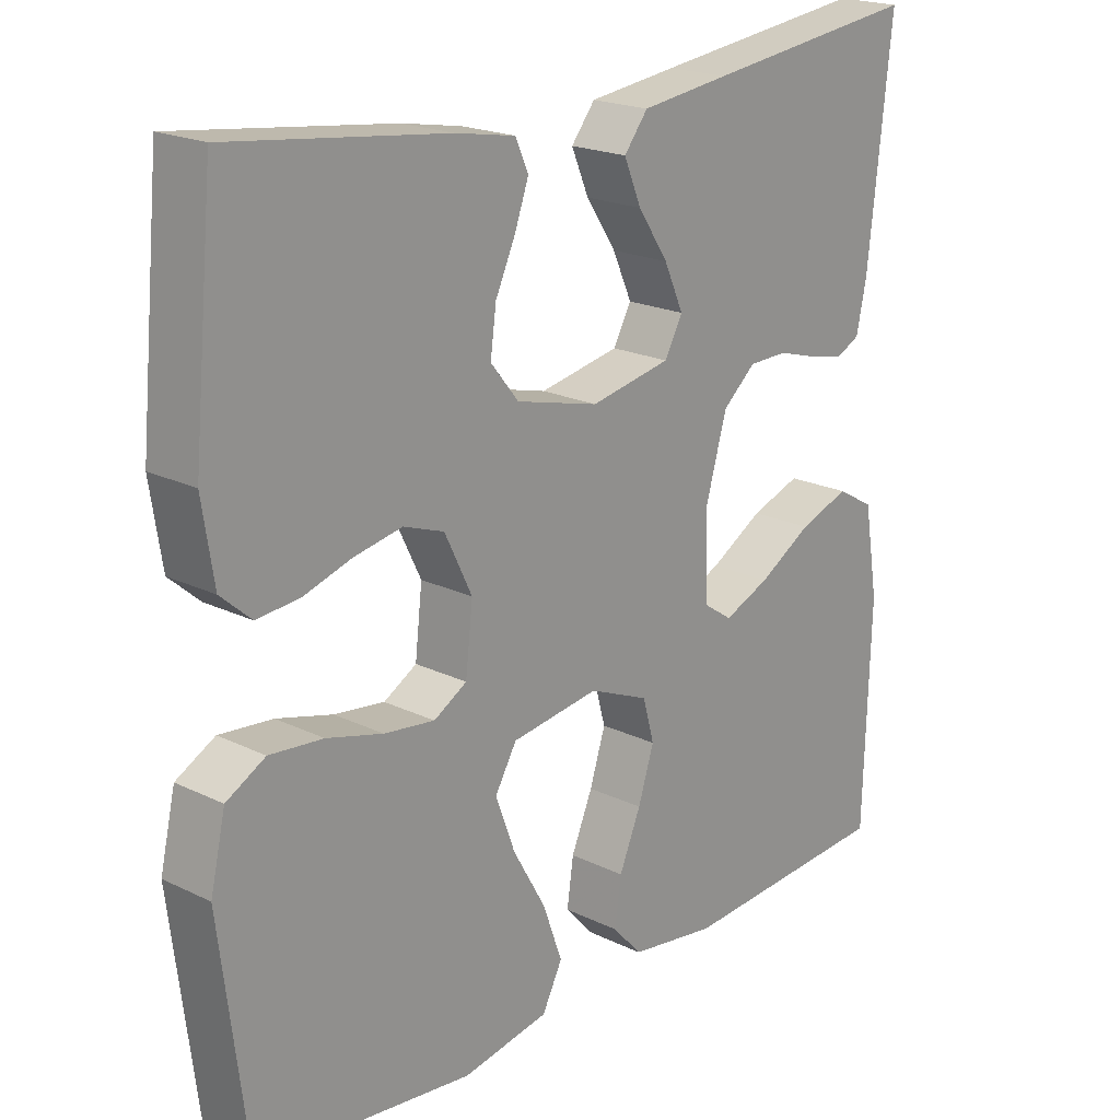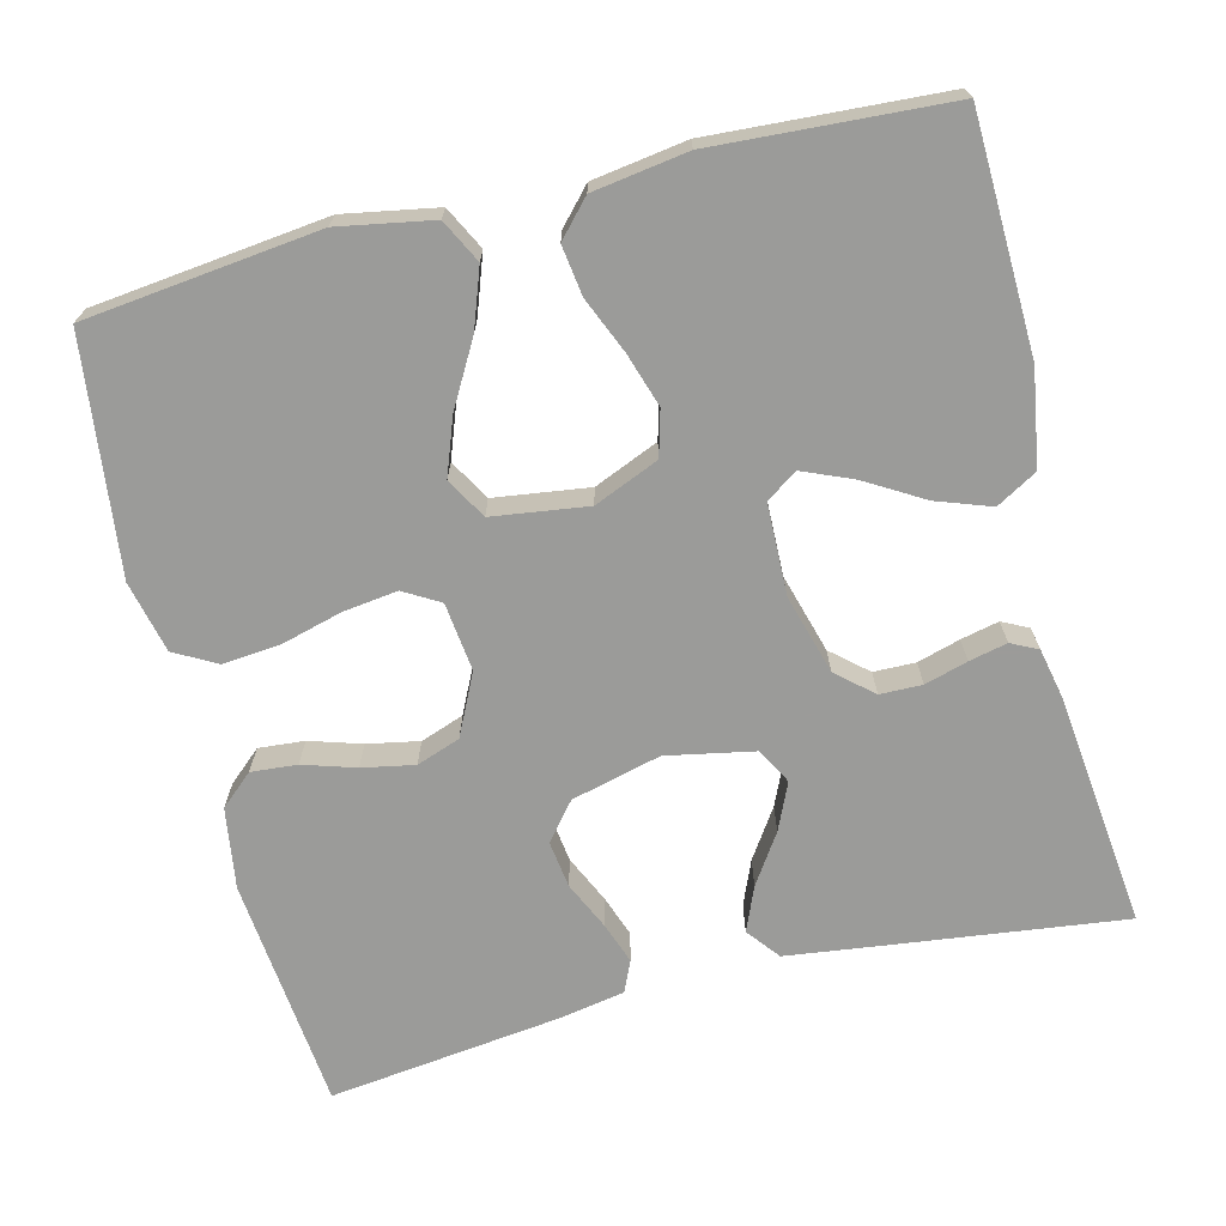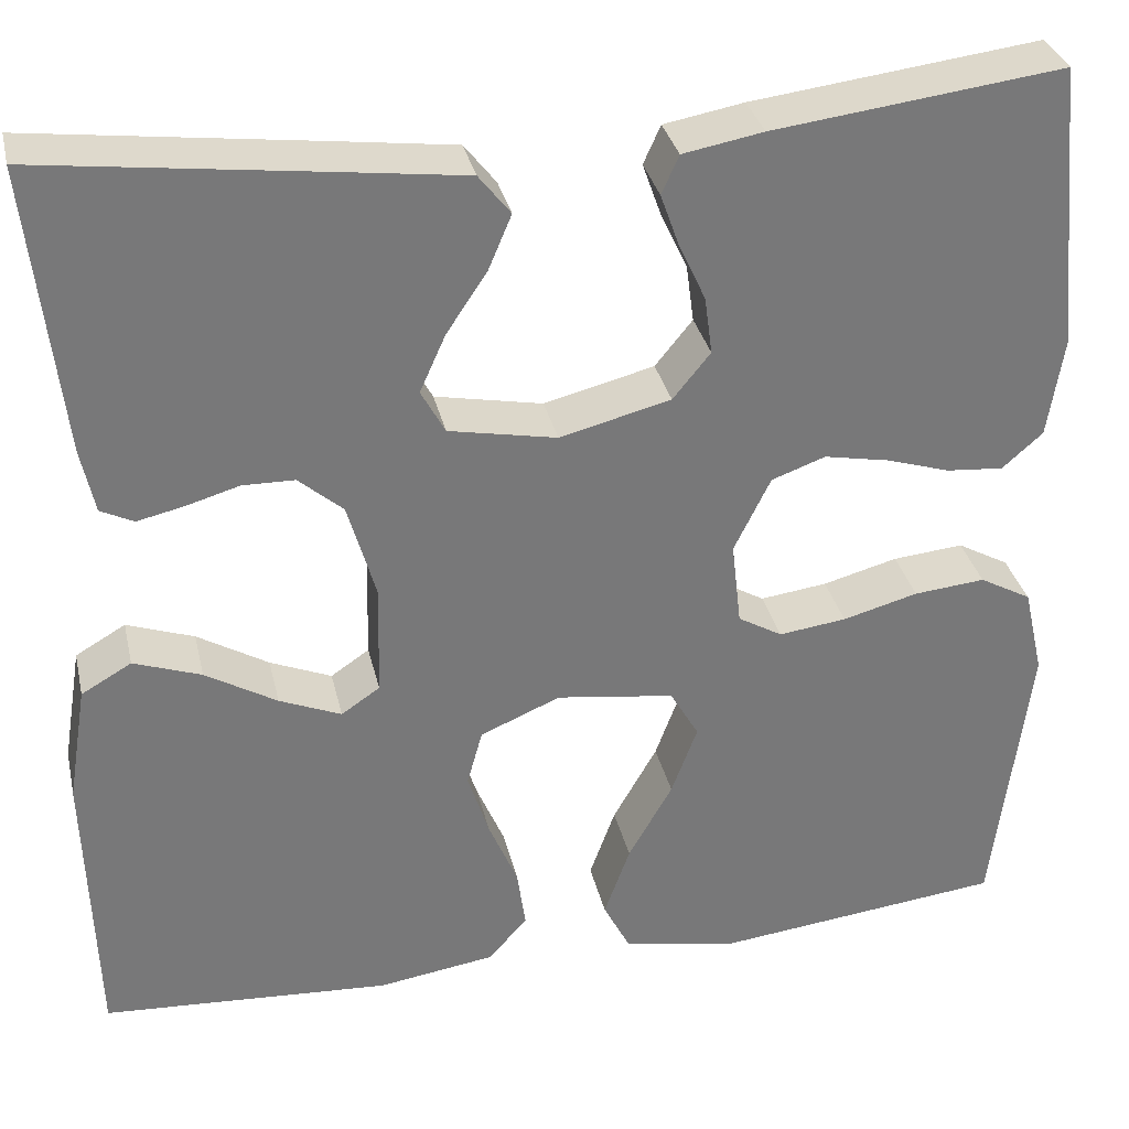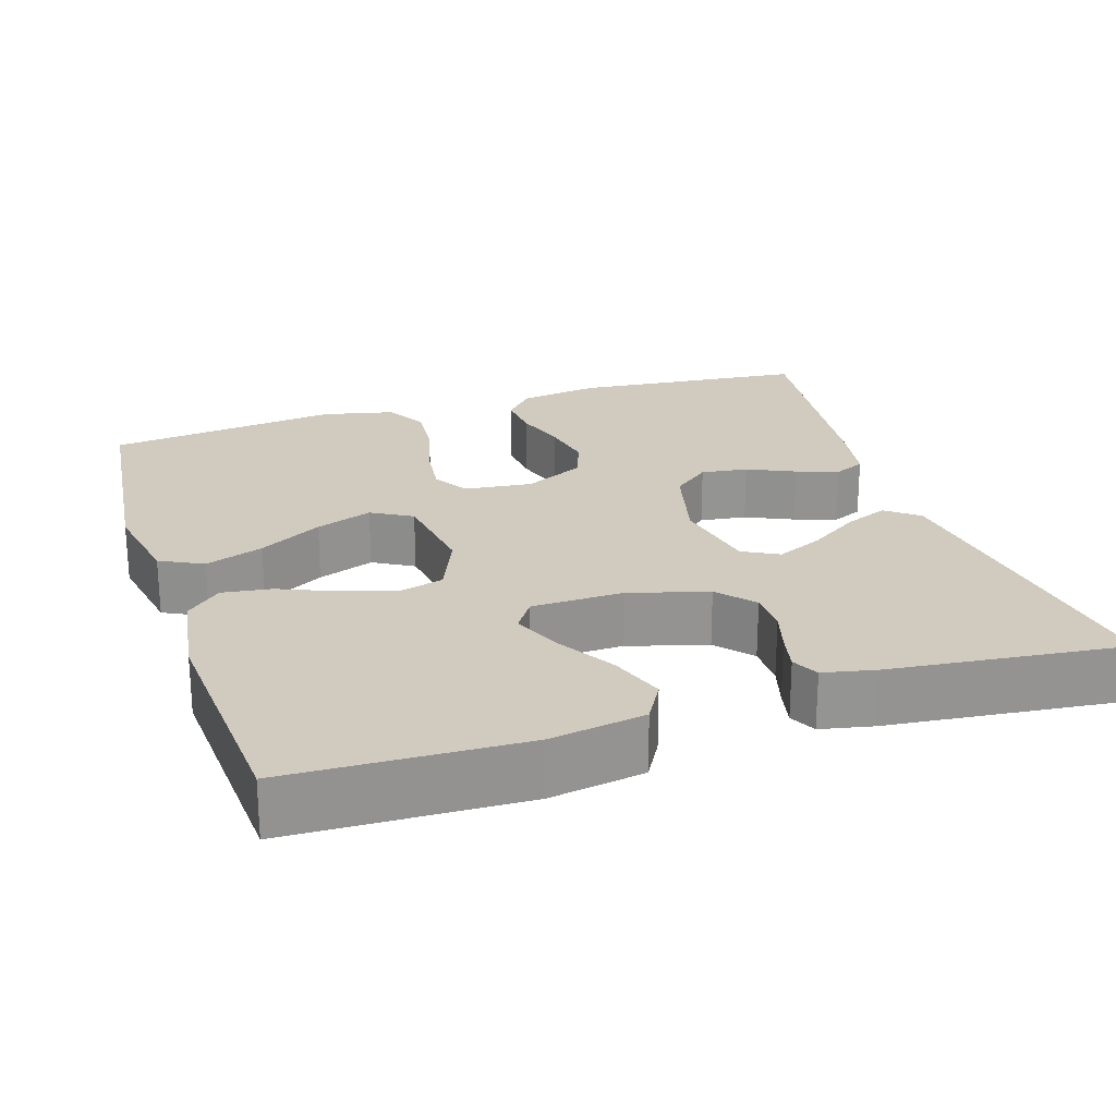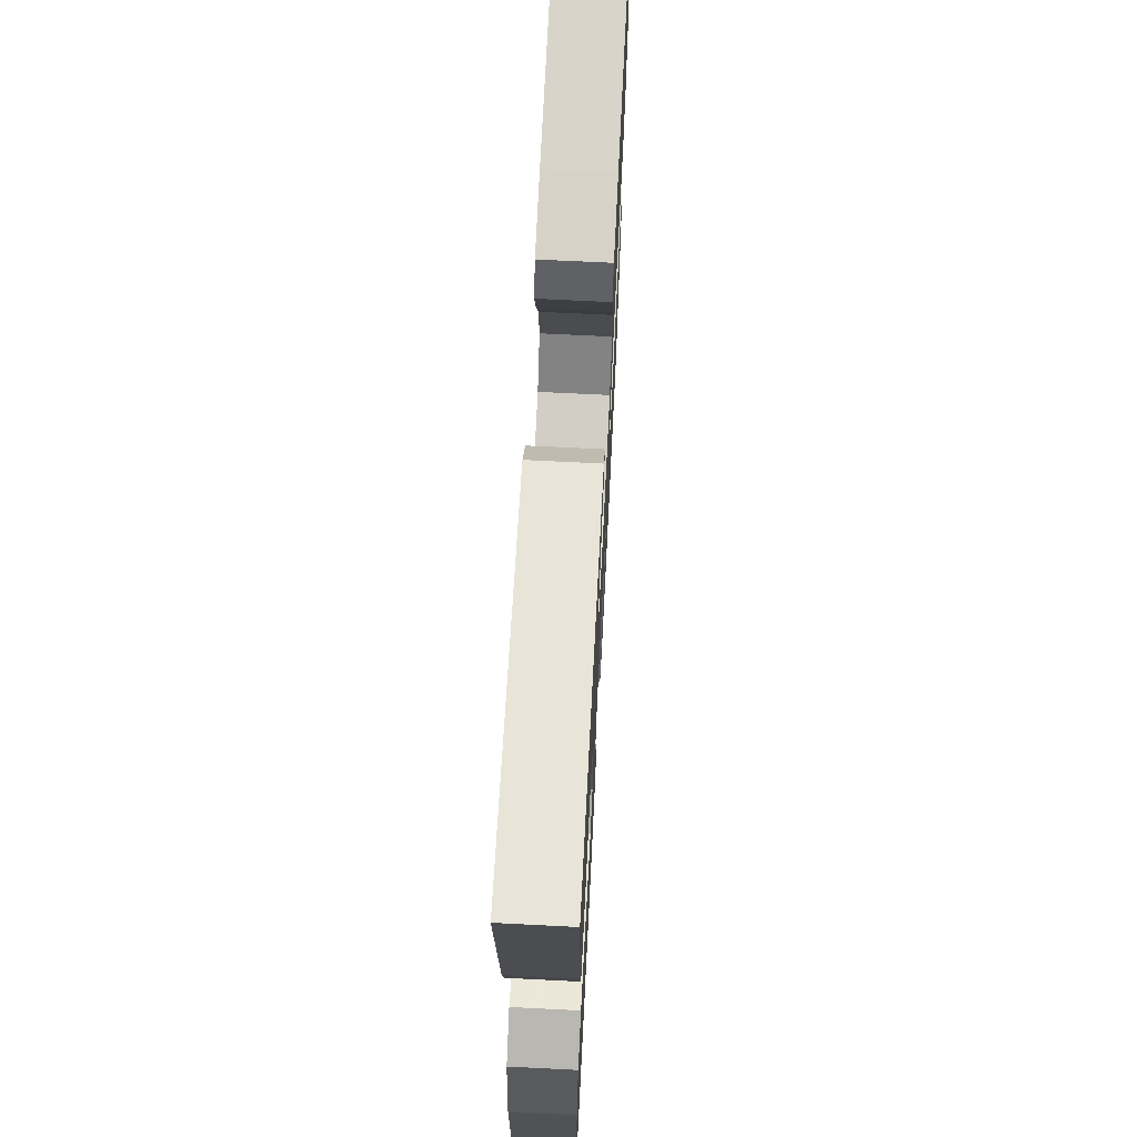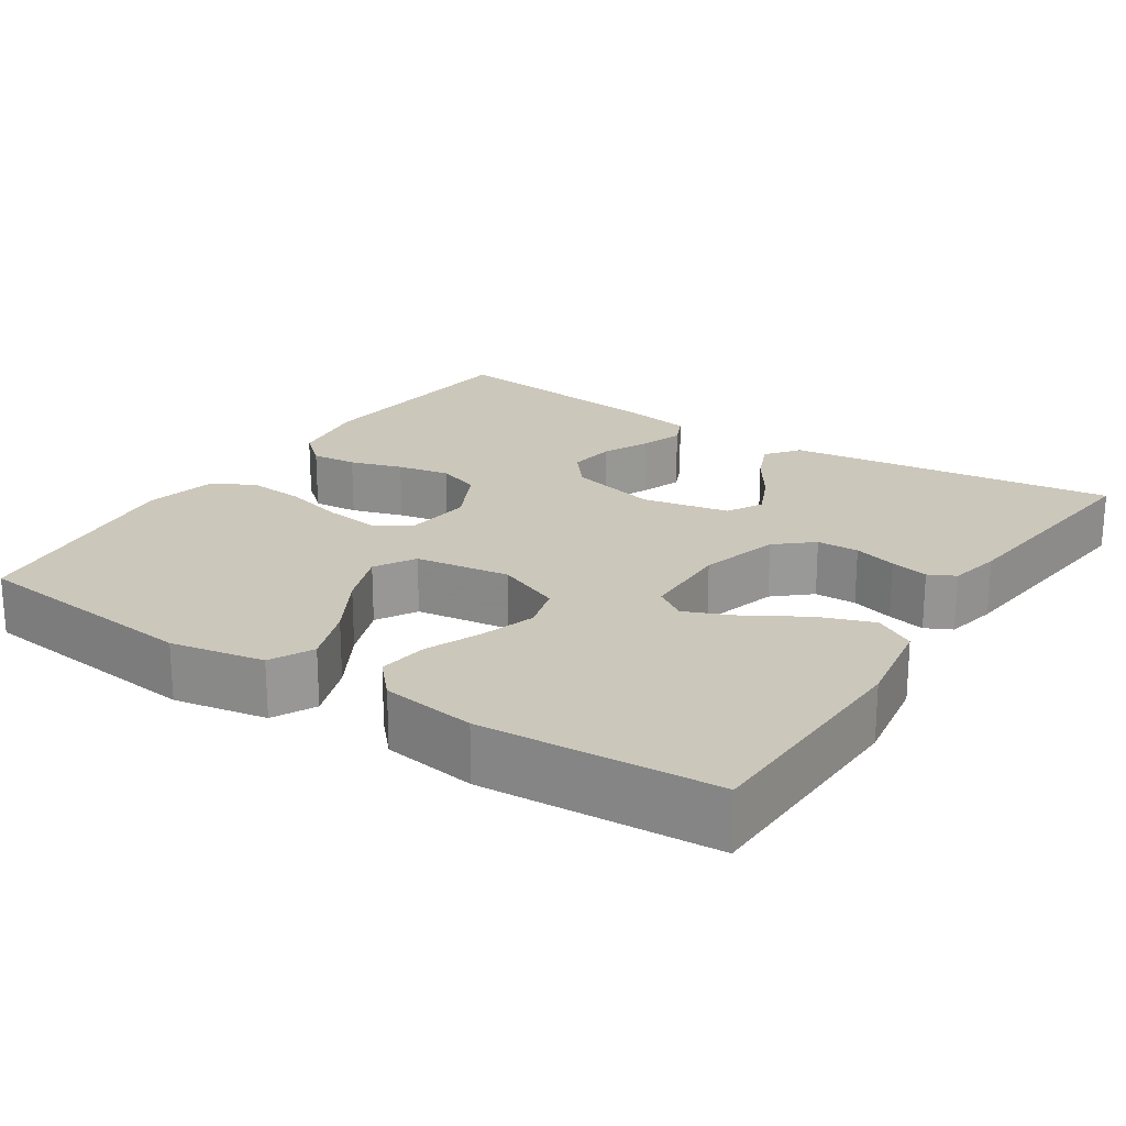
<metadata>
{"format":"obj","ext":"obj","renderer":"f3d","projection":"perspective","resolution":1024,"background":"white","views":[{"elev":20.2,"azim":131.6,"up":"+Z"},{"elev":-69.6,"azim":-165.9,"up":"+Y"},{"elev":32.9,"azim":-12.7,"up":"+Z"},{"elev":23.4,"azim":-107.9,"up":"+Y"},{"elev":67.7,"azim":-87.1,"up":"+Z"},{"elev":21.6,"azim":-146.8,"up":"+Y"}]}
</metadata>
<code>
v 0.5 0.07 0.5
v 0.529 0.07 0.2
v 0.513 0.07 0.096
v 0.471 0.07 0.059
v 0.412 0.07 0.064
v 0.345 0.07 0.085
v 0.278 0.07 0.098
v 0.222 0.07 0.078
v 0.184 0.07 0
v 0.194 0.07 -0.088
v 0.24 0.07 -0.115
v 0.31 0.07 -0.106
v 0.388 0.07 -0.085
v 0.462 0.07 -0.078
v 0.516 0.07 -0.108
v 0.537 0.07 -0.2
v 0.5 0.07 -0.5
v 0.2 0.07 -0.534
v 0.08 0.07 -0.512
v 0.052 0.07 -0.457
v 0.079 0.07 -0.382
v 0.125 0.07 -0.301
v 0.152 0.07 -0.228
v 0.122 0.07 -0.176
v 0 0.07 -0.159
v -0.083 0.07 -0.194
v -0.099 0.07 -0.252
v -0.077 0.07 -0.321
v -0.047 0.07 -0.392
v -0.038 0.07 -0.456
v -0.079 0.07 -0.501
v -0.2 0.07 -0.519
v -0.5 0.07 -0.5
v -0.509 0.07 -0.2
v -0.489 0.07 -0.078
v -0.437 0.07 -0.048
v -0.367 0.07 -0.073
v -0.293 0.07 -0.117
v -0.229 0.07 -0.144
v -0.189 0.07 -0.117
v -0.186 0.07 0
v -0.215 0.07 0.102
v -0.261 0.07 0.142
v -0.315 0.07 0.143
v -0.37 0.07 0.127
v -0.419 0.07 0.116
v -0.453 0.07 0.133
v -0.467 0.07 0.2
v -0.5 0.07 0.5
v -0.2 0.07 0.462
v -0.077 0.07 0.446
v -0.044 0.07 0.404
v -0.068 0.07 0.347
v -0.11 0.07 0.284
v -0.137 0.07 0.224
v -0.112 0.07 0.178
v 0 0.07 0.156
v 0.115 0.07 0.185
v 0.154 0.07 0.233
v 0.146 0.07 0.293
v 0.118 0.07 0.354
v 0.099 0.07 0.408
v 0.117 0.07 0.448
v 0.2 0.07 0.463
v 0.5 0 0.5
v 0.529 0 0.2
v 0.513 0 0.096
v 0.471 0 0.059
v 0.412 0 0.064
v 0.345 0 0.085
v 0.278 0 0.098
v 0.222 0 0.078
v 0.184 0 0
v 0.194 0 -0.088
v 0.24 0 -0.115
v 0.31 0 -0.106
v 0.388 0 -0.085
v 0.462 0 -0.078
v 0.516 0 -0.108
v 0.537 0 -0.2
v 0.5 0 -0.5
v 0.2 0 -0.534
v 0.08 0 -0.512
v 0.052 0 -0.457
v 0.079 0 -0.382
v 0.125 0 -0.301
v 0.152 0 -0.228
v 0.122 0 -0.176
v 0 0 -0.159
v -0.083 0 -0.194
v -0.099 0 -0.252
v -0.077 0 -0.321
v -0.047 0 -0.392
v -0.038 0 -0.456
v -0.079 0 -0.501
v -0.2 0 -0.519
v -0.5 0 -0.5
v -0.509 0 -0.2
v -0.489 0 -0.078
v -0.437 0 -0.048
v -0.367 0 -0.073
v -0.293 0 -0.117
v -0.229 0 -0.144
v -0.189 0 -0.117
v -0.186 0 0
v -0.215 0 0.102
v -0.261 0 0.142
v -0.315 0 0.143
v -0.37 0 0.127
v -0.419 0 0.116
v -0.453 0 0.133
v -0.467 0 0.2
v -0.5 0 0.5
v -0.2 0 0.462
v -0.077 0 0.446
v -0.044 0 0.404
v -0.068 0 0.347
v -0.11 0 0.284
v -0.137 0 0.224
v -0.112 0 0.178
v 0 0 0.156
v 0.115 0 0.185
v 0.154 0 0.233
v 0.146 0 0.293
v 0.118 0 0.354
v 0.099 0 0.408
v 0.117 0 0.448
v 0.2 0 0.463
f 60 61 62 63
f 60 63 64 1
f 51 52 53 54
f 51 54 55
f 50 51 55
f 49 50 55
f 48 49 55 56
f 44 45 46 47
f 44 47 48 56
f 35 36 37 38
f 35 38 39
f 34 35 39
f 33 34 39
f 32 33 39 40
f 28 29 30 31
f 27 28 31 32
f 26 27 32 40
f 19 20 21 22
f 19 22 23
f 18 19 23
f 17 18 23
f 16 17 23 24
f 12 13 14 15
f 11 12 15 16
f 3 4 5 6
f 3 6 7
f 2 3 7
f 59 60 1 2
f 58 59 2 7
f 57 58 7 8
f 43 44 56 57
f 42 43 57 8
f 41 42 8 9
f 25 26 40 41
f 25 41 9 10
f 11 16 24 25
f 10 11 25
f 127 126 125 124
f 65 128 127 124
f 118 117 116 115
f 119 118 115
f 119 115 114
f 119 114 113
f 120 119 113 112
f 111 110 109 108
f 120 112 111 108
f 102 101 100 99
f 103 102 99
f 103 99 98
f 103 98 97
f 104 103 97 96
f 95 94 93 92
f 96 95 92 91
f 104 96 91 90
f 86 85 84 83
f 87 86 83
f 87 83 82
f 87 82 81
f 88 87 81 80
f 79 78 77 76
f 80 79 76 75
f 70 69 68 67
f 71 70 67
f 71 67 66
f 66 65 124 123
f 71 66 123 122
f 72 71 122 121
f 121 120 108 107
f 72 121 107 106
f 73 72 106 105
f 105 104 90 89
f 74 73 105 89
f 89 88 80 75
f 89 75 74
f 1 65 66 2
f 2 66 67 3
f 3 67 68 4
f 4 68 69 5
f 5 69 70 6
f 6 70 71 7
f 7 71 72 8
f 8 72 73 9
f 9 73 74 10
f 10 74 75 11
f 11 75 76 12
f 12 76 77 13
f 13 77 78 14
f 14 78 79 15
f 15 79 80 16
f 16 80 81 17
f 17 81 82 18
f 18 82 83 19
f 19 83 84 20
f 20 84 85 21
f 21 85 86 22
f 22 86 87 23
f 23 87 88 24
f 24 88 89 25
f 25 89 90 26
f 26 90 91 27
f 27 91 92 28
f 28 92 93 29
f 29 93 94 30
f 30 94 95 31
f 31 95 96 32
f 32 96 97 33
f 33 97 98 34
f 34 98 99 35
f 35 99 100 36
f 36 100 101 37
f 37 101 102 38
f 38 102 103 39
f 39 103 104 40
f 40 104 105 41
f 41 105 106 42
f 42 106 107 43
f 43 107 108 44
f 44 108 109 45
f 45 109 110 46
f 46 110 111 47
f 47 111 112 48
f 48 112 113 49
f 49 113 114 50
f 50 114 115 51
f 51 115 116 52
f 52 116 117 53
f 53 117 118 54
f 54 118 119 55
f 55 119 120 56
f 56 120 121 57
f 57 121 122 58
f 58 122 123 59
f 59 123 124 60
f 60 124 125 61
f 61 125 126 62
f 62 126 127 63
f 63 127 128 64
f 64 128 65 1

</code>
